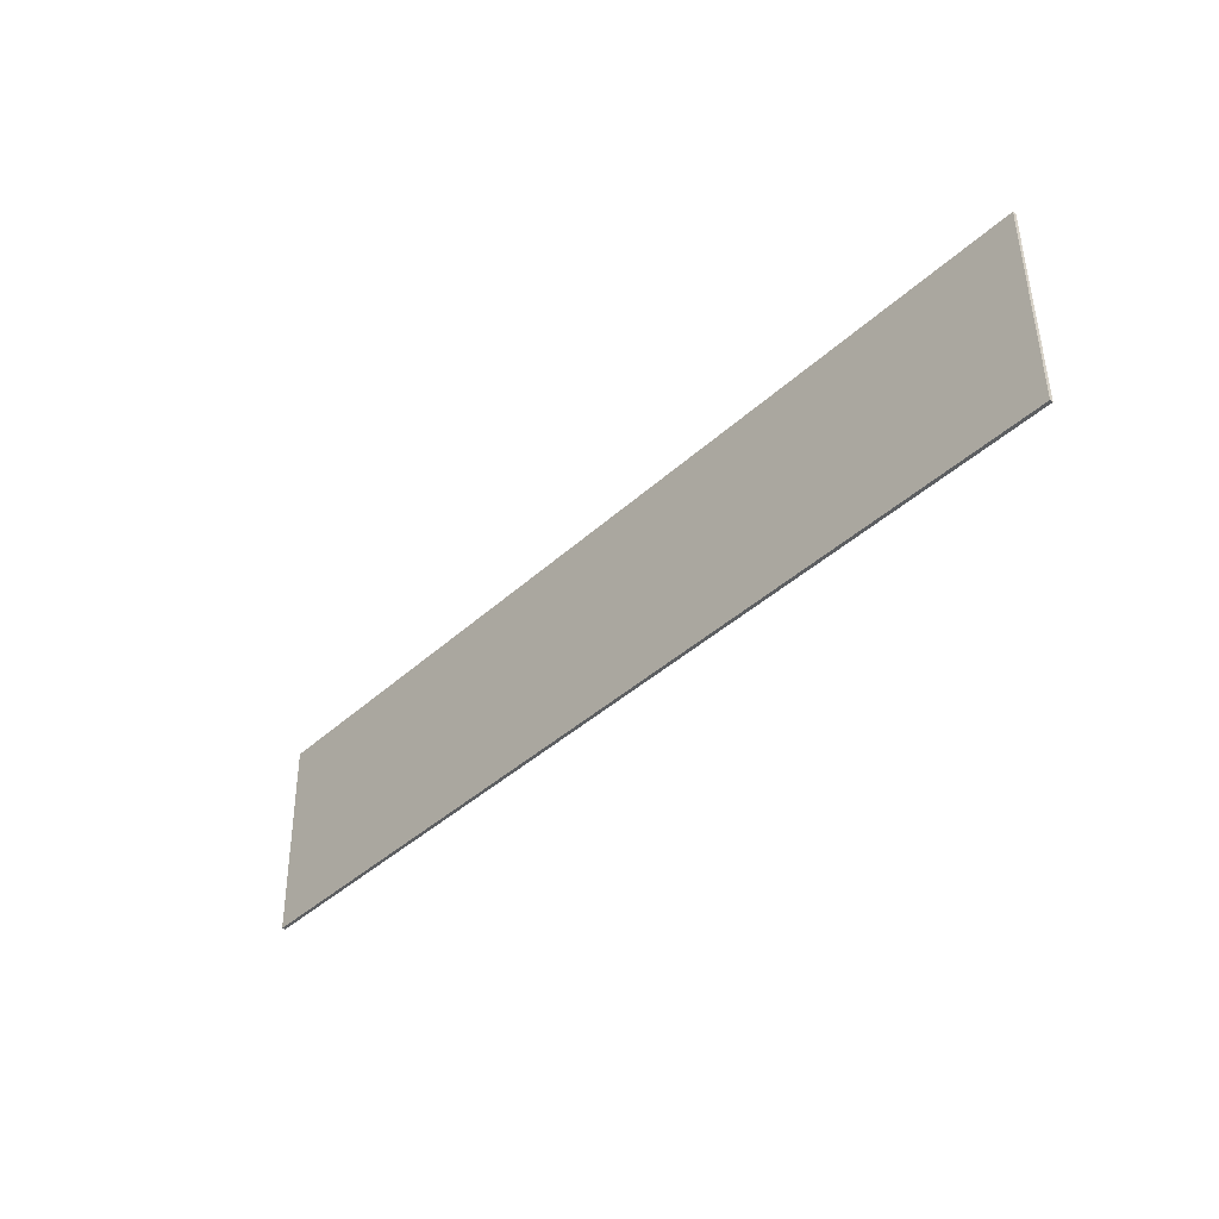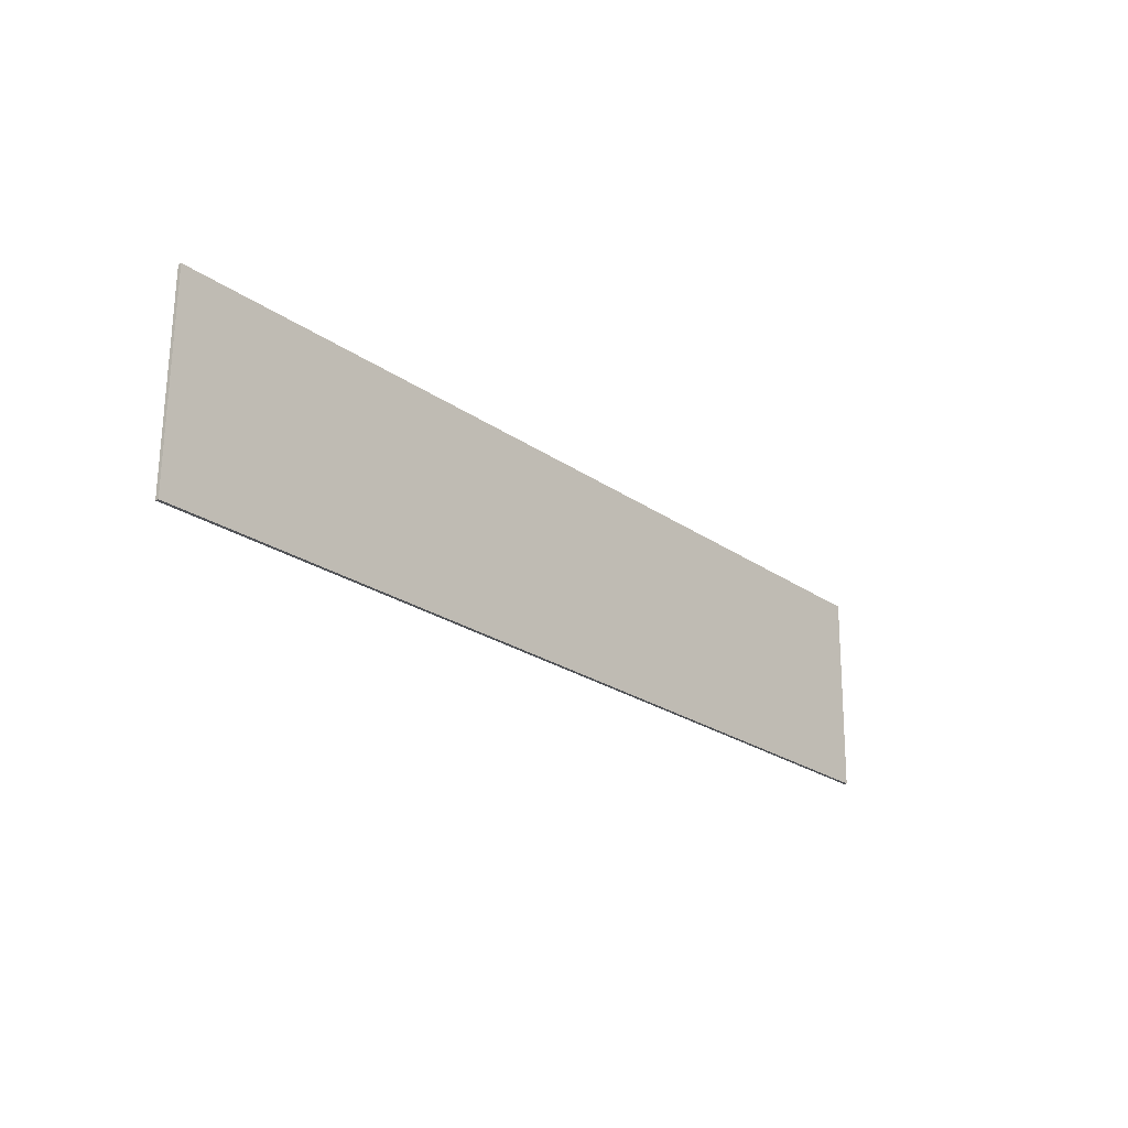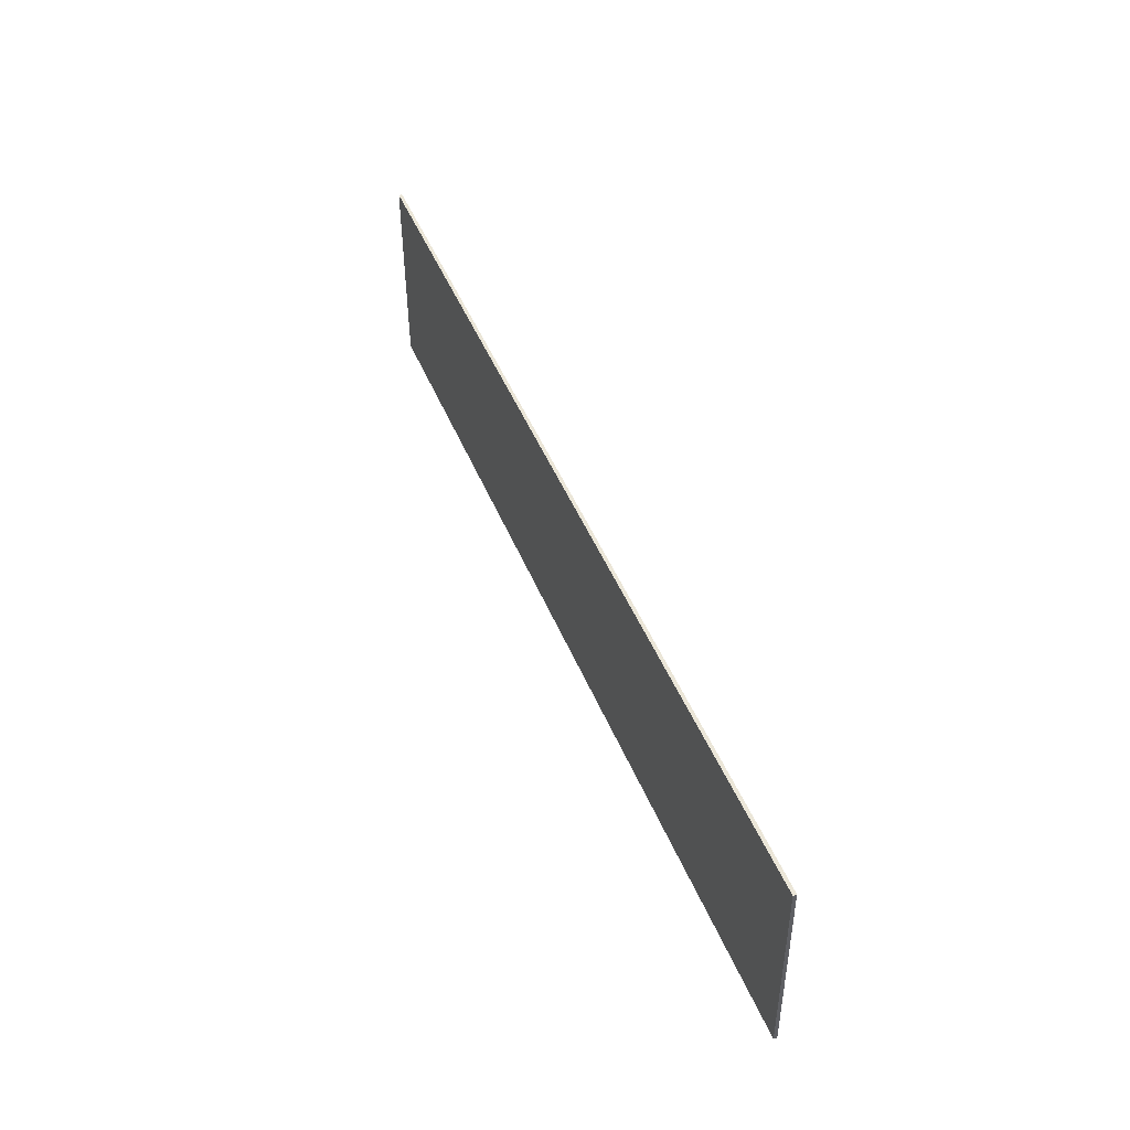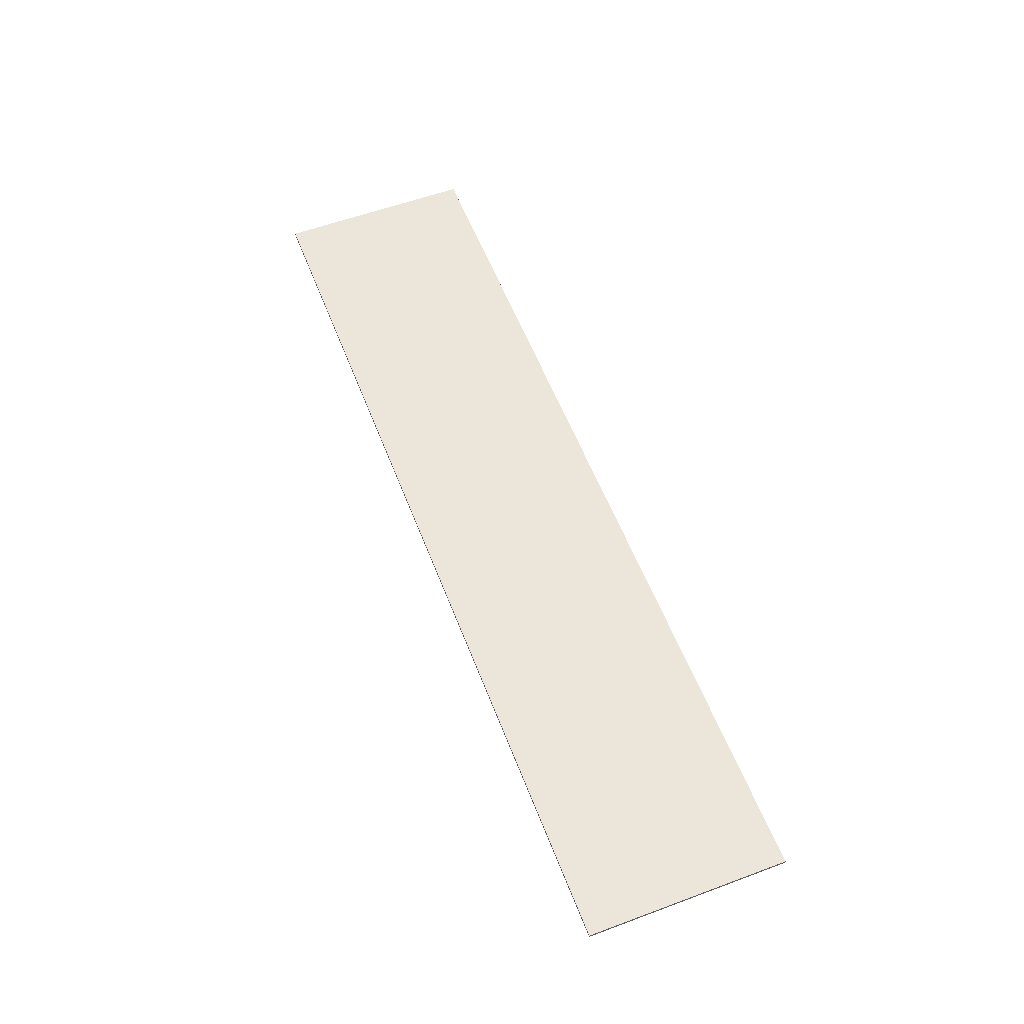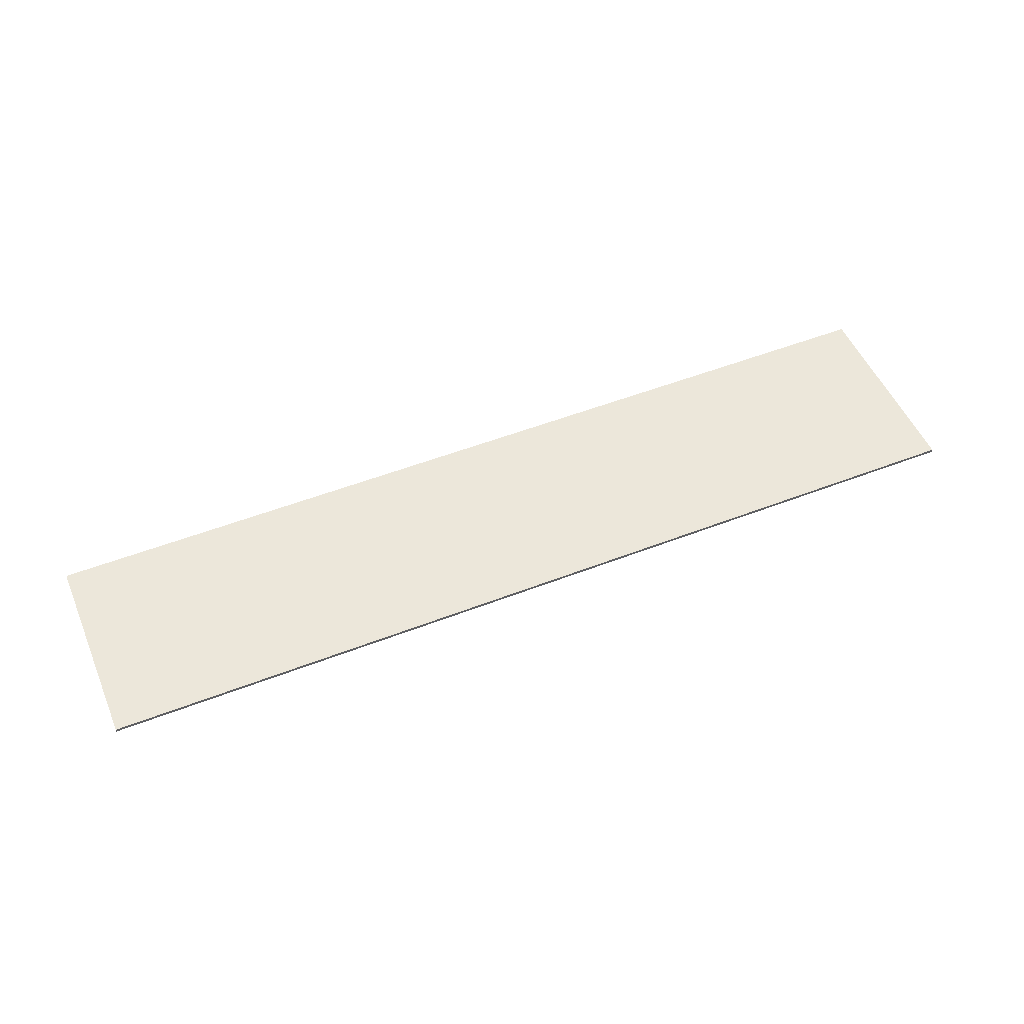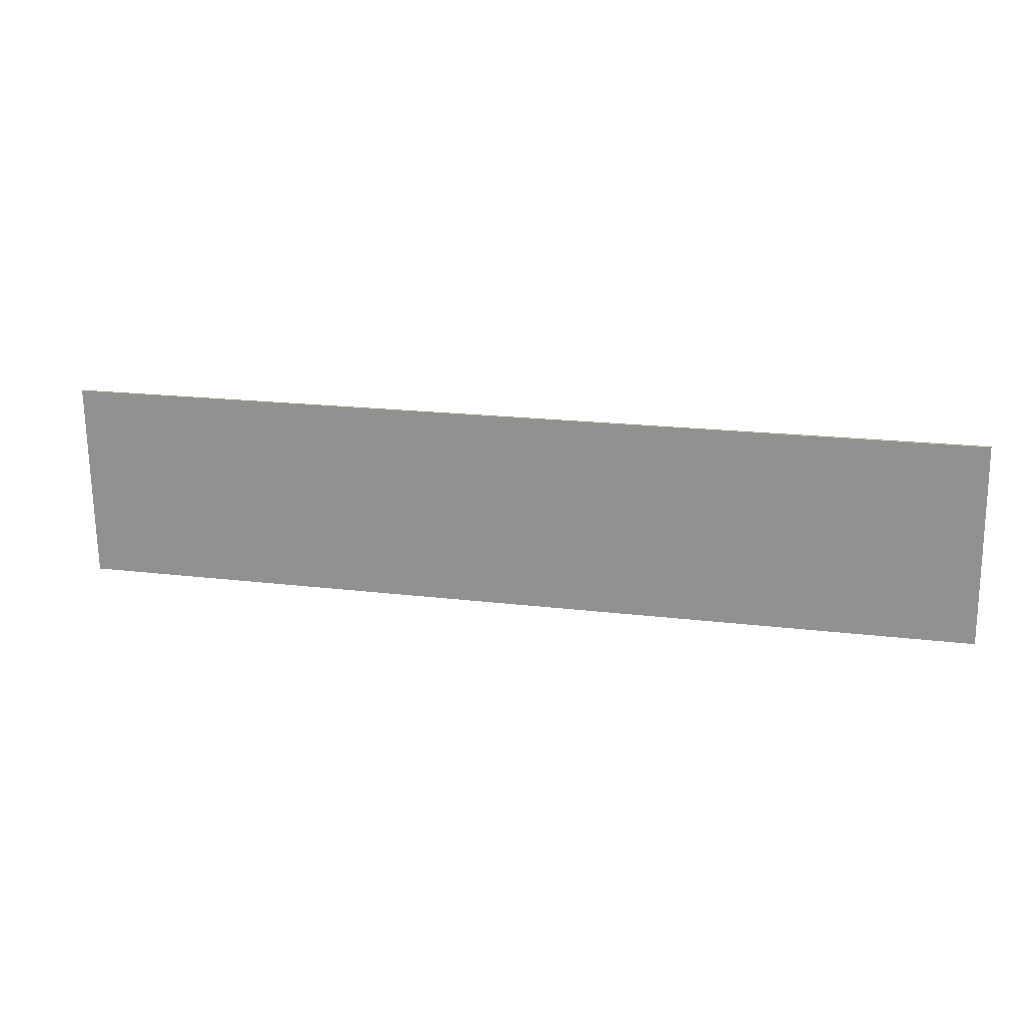
<metadata>
{"format":"obj","ext":"obj","renderer":"f3d","projection":"perspective","resolution":1024,"background":"white","views":[{"elev":-39.2,"azim":-131.7,"up":"+Y"},{"elev":-22.4,"azim":-49.7,"up":"+Y"},{"elev":47.1,"azim":-111.4,"up":"+Y"},{"elev":57.4,"azim":-111.8,"up":"+Z"},{"elev":51.7,"azim":156.4,"up":"+Z"},{"elev":20.9,"azim":-166.2,"up":"+Y"}]}
</metadata>
<code>
o 82
v 2258 2004 6.925
v 2230 2004 6.925
v 2258 2010 6.925
v 2230 2004 6.925
v 2230 2010 6.925
v 2230 2004 7.025
v 2230 2010 7.025
v 2230 2004 6.925
v 2258 2004 7.025
v 2230 2004 7.025
v 2258 2010 7.025
v 2230 2010 7.025
v 2258 2010 6.925
v 2230 2010 6.925
v 2258 2010 7.025
v 2230 2010 6.925
v 2230 2010 7.025
v 2258 2004 7.025
v 2230 2004 7.025
v 2258 2004 6.925
v 2230 2004 7.025
v 2230 2004 6.925
v 2258 2010 7.025
v 2258 2004 7.025
v 2258 2004 6.925
v 2258 2010 6.925
f 1 2 3
f 3 4 5
f 2 6 7
f 8 7 5
f 9 7 10
f 11 12 9
f 13 14 15
f 15 16 17
f 18 19 20
f 20 21 22
f 20 23 24
f 25 26 23

</code>
